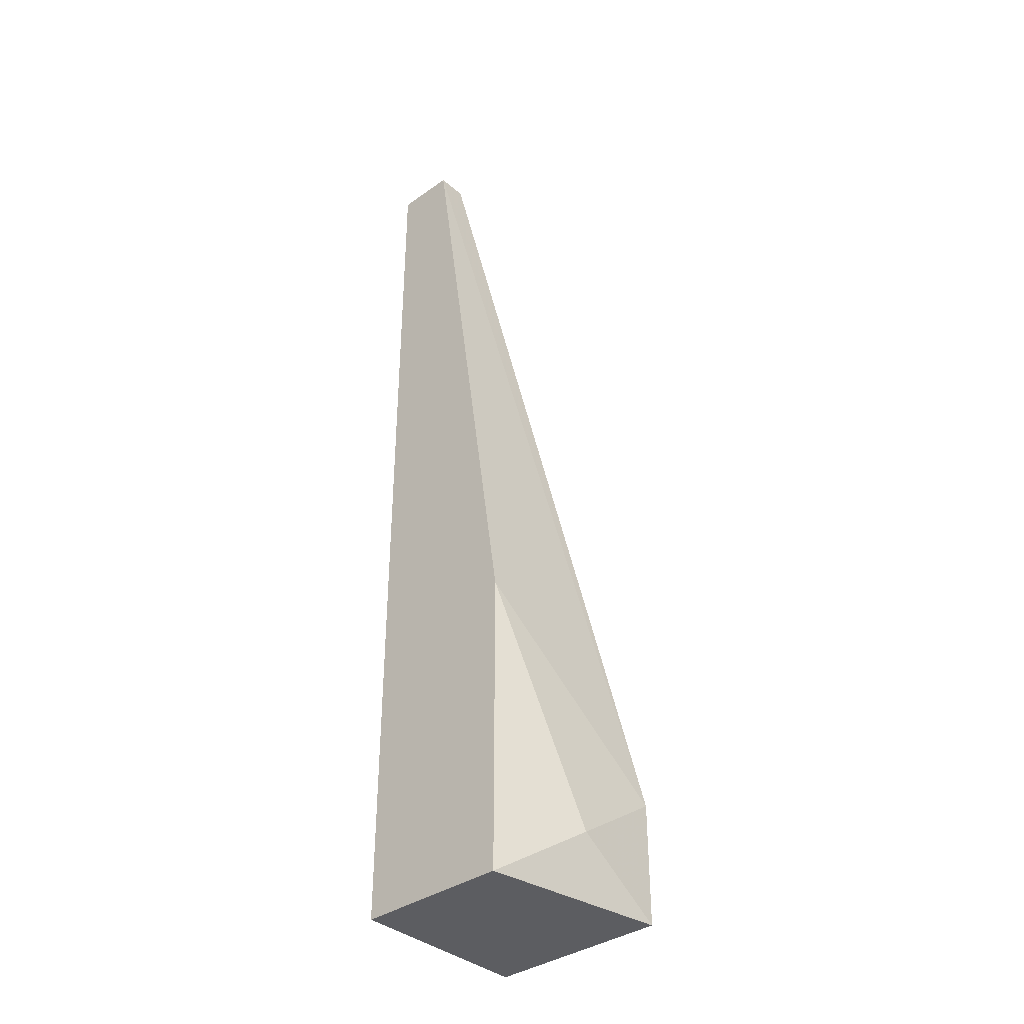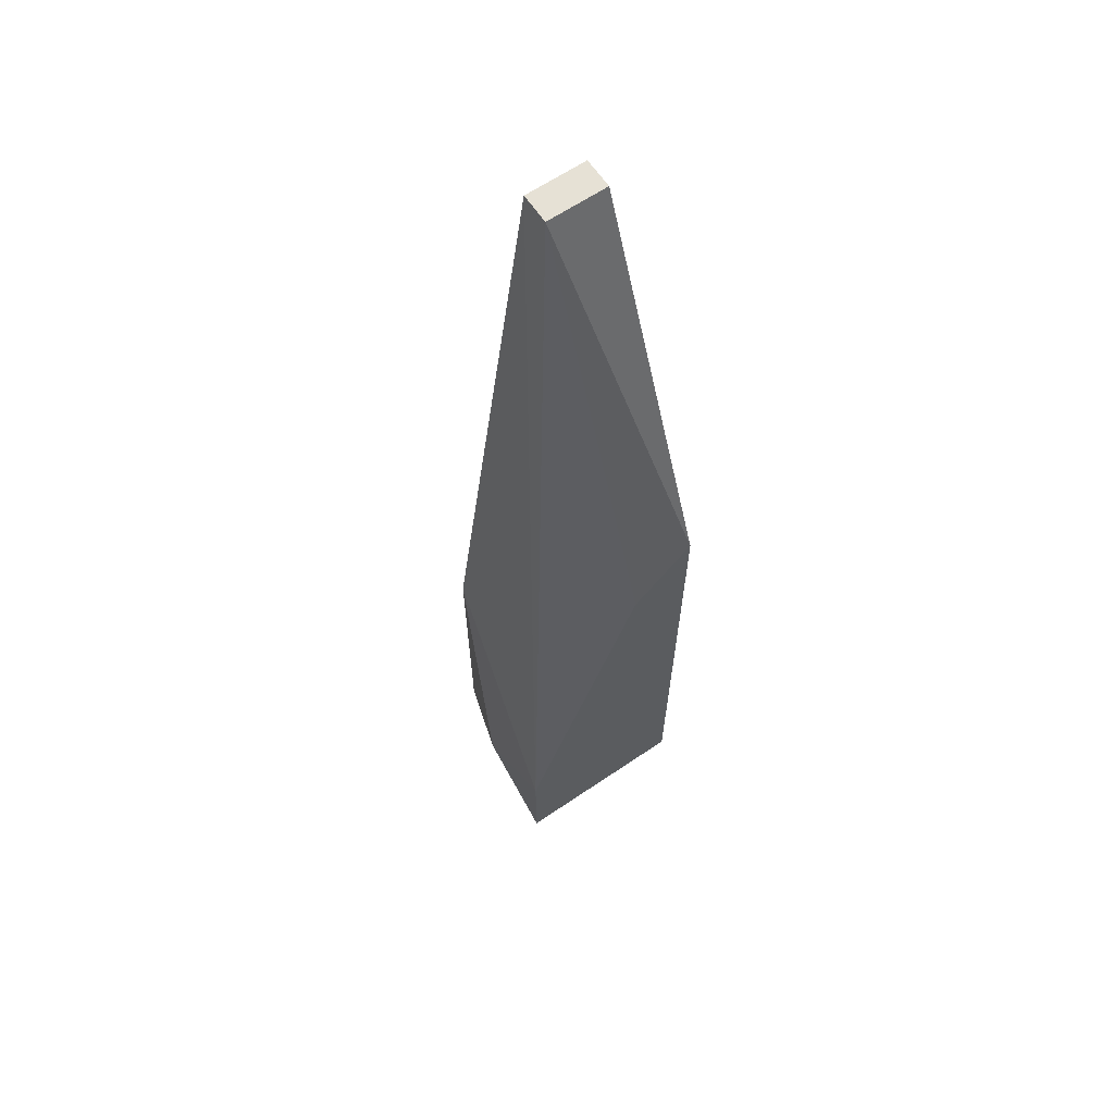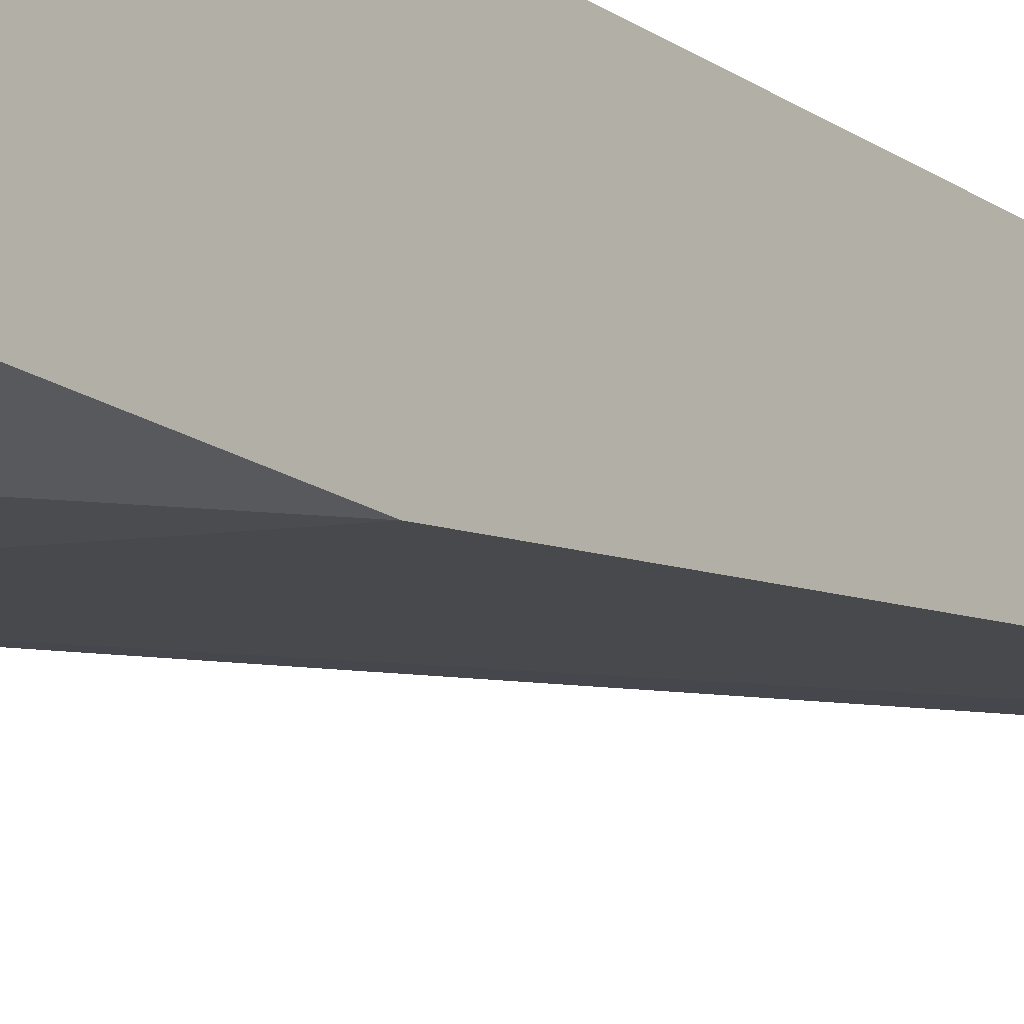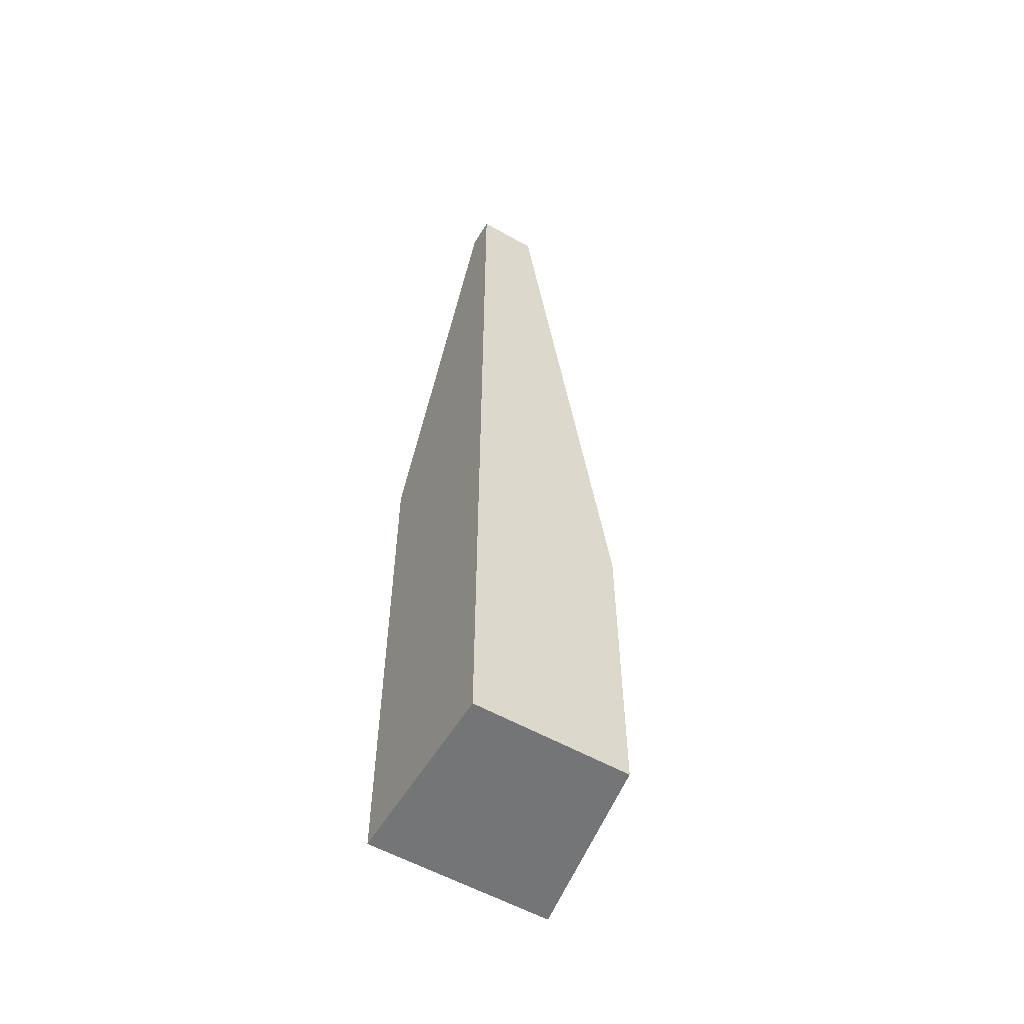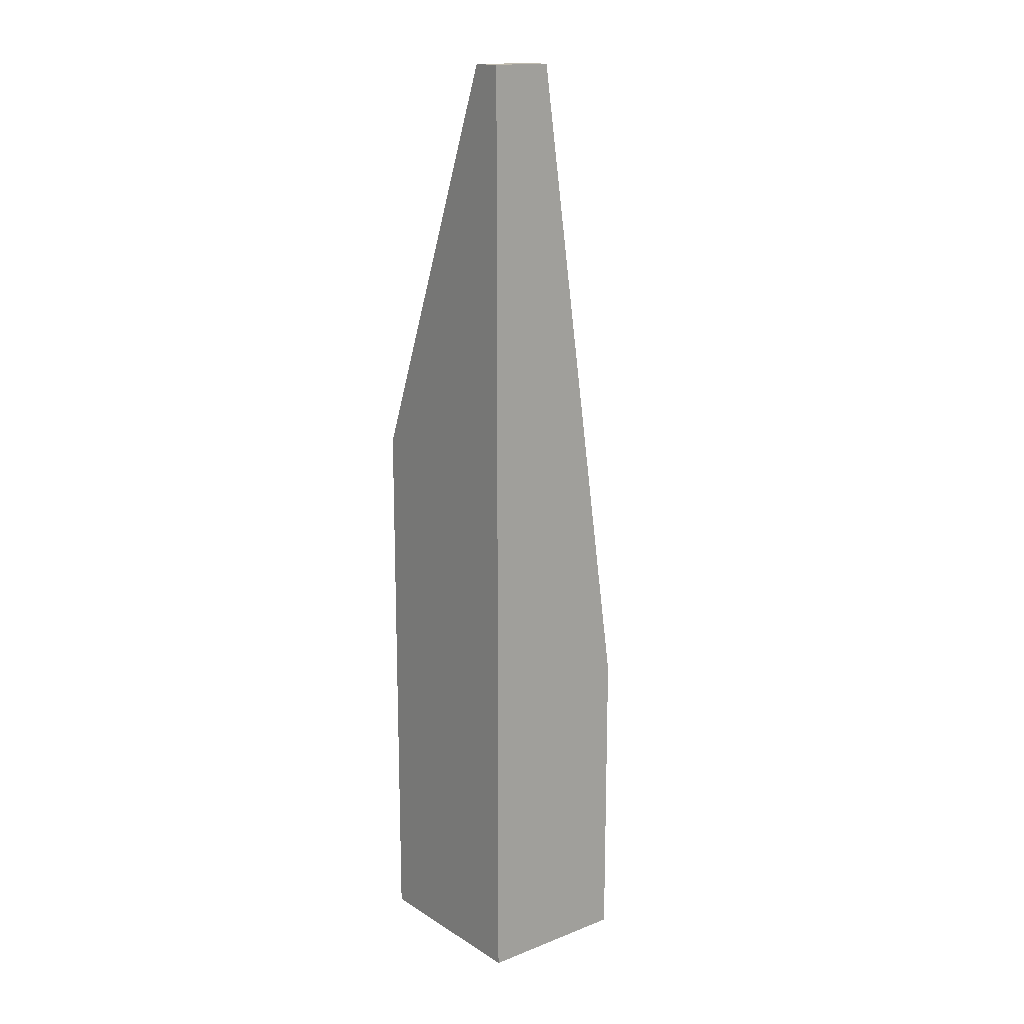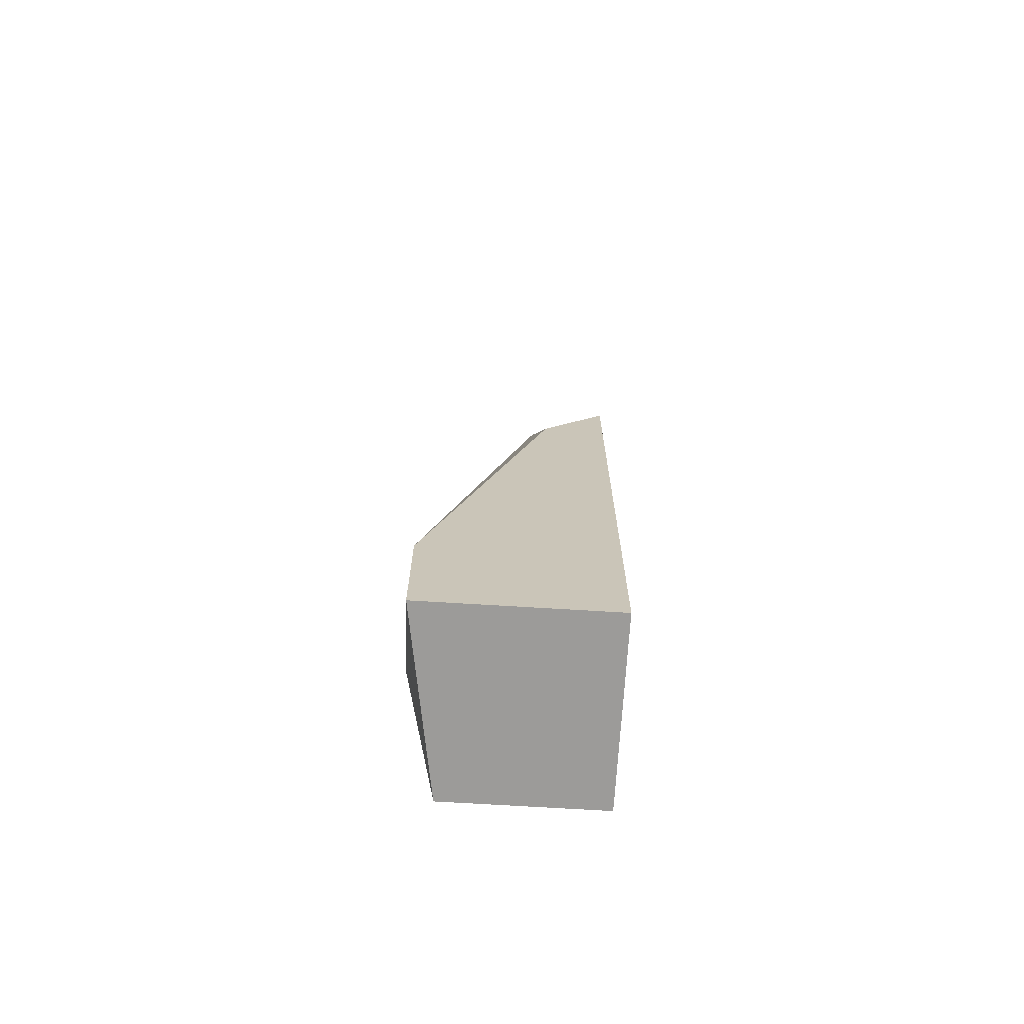
<metadata>
{"format":"obj","ext":"obj","renderer":"f3d","projection":"perspective","resolution":1024,"background":"white","views":[{"elev":-37.0,"azim":-47.8,"up":"+Z"},{"elev":64.7,"azim":55.8,"up":"+Z"},{"elev":-17.3,"azim":-143.7,"up":"+Y"},{"elev":-56.5,"azim":-120.6,"up":"+Z"},{"elev":16.0,"azim":-128.5,"up":"+Z"},{"elev":-69.9,"azim":86.5,"up":"+Z"}]}
</metadata>
<code>
v -0.01835 -0.007805 -0.04121
v -0.01835 -0.007805 -0.05395
v -0.01835 -0.001438 -0.05395
v -0.01835 -0.001438 -0.01447
v -0.01835 -0.003985 -0.01447
v -0.01453 -0.009078 -0.05139
v -0.01708 -0.001438 -0.01447
v -0.01708 -0.003985 -0.01447
v -0.01072 -0.001438 -0.05395
v -0.01072 -0.001438 -0.03103
v -0.01072 -0.003985 -0.03358
v -0.01072 -0.009078 -0.05395
v -0.01072 -0.009078 -0.04885
f 3 5 4
f 7 10 3
f 3 10 9
f 9 10 13
f 3 9 2
f 5 3 2
f 9 13 12
f 13 6 12
f 6 2 12
f 2 9 12
f 10 7 8
f 7 5 8
f 5 13 8
f 6 13 1
f 13 5 1
f 2 6 1
f 5 2 1
f 13 10 11
f 10 8 11
f 8 13 11
f 7 3 4
f 5 7 4

</code>
